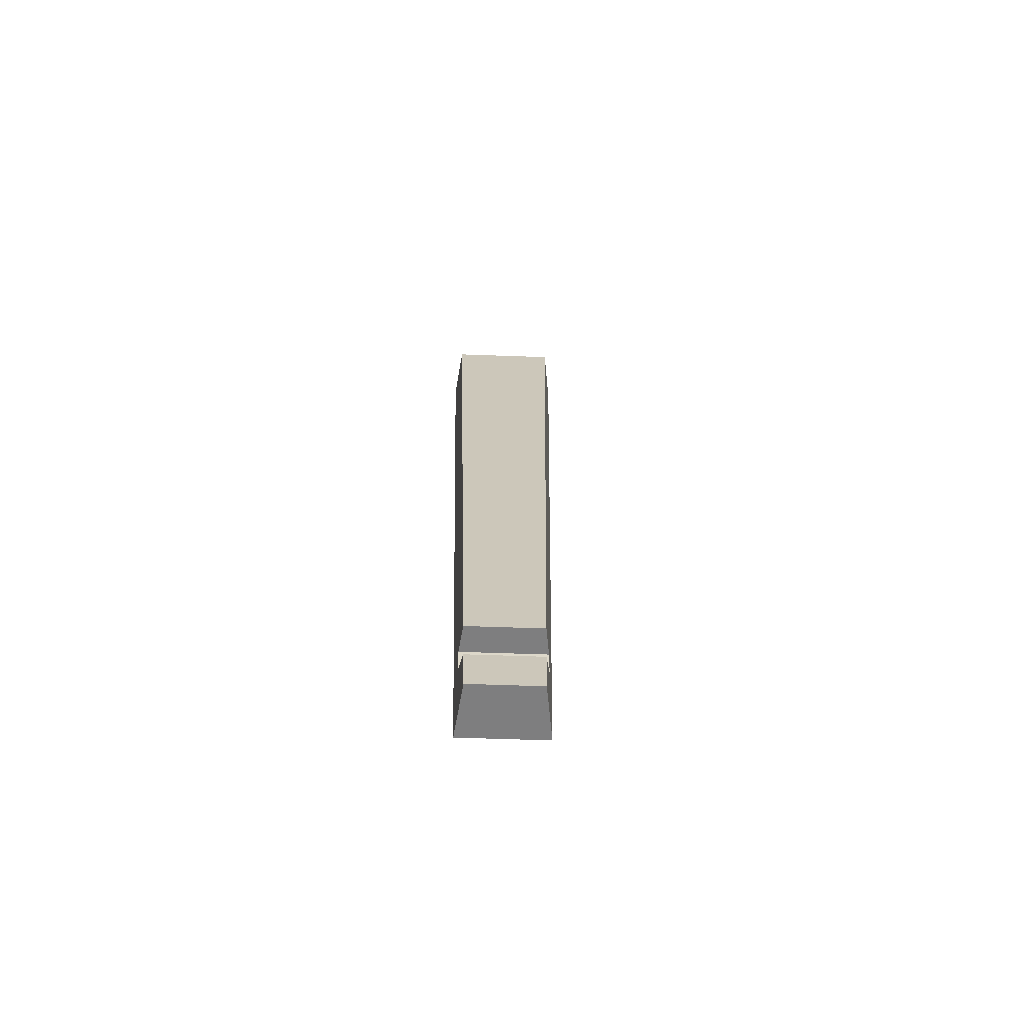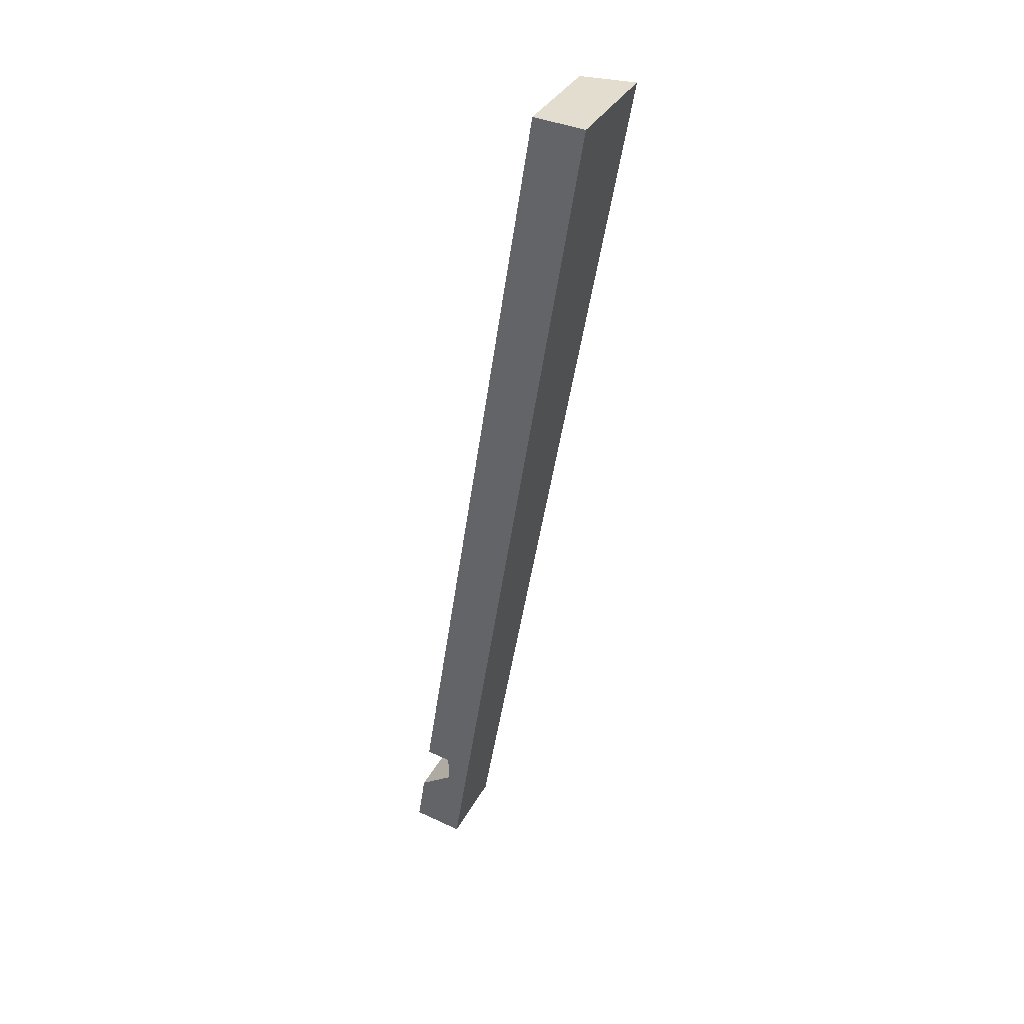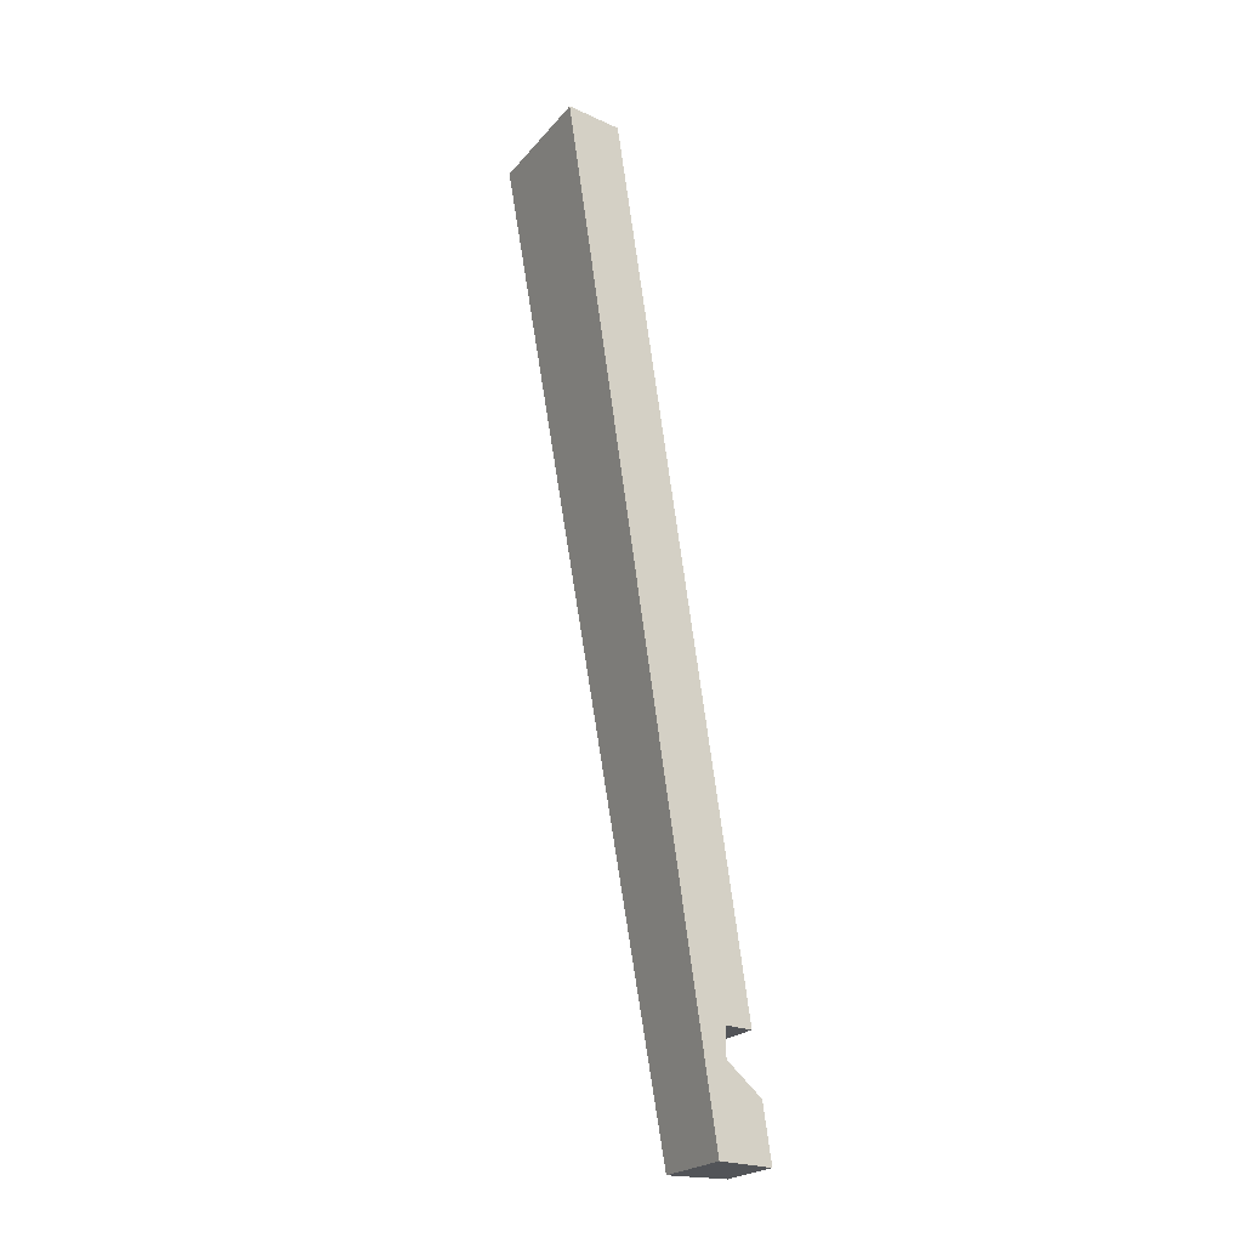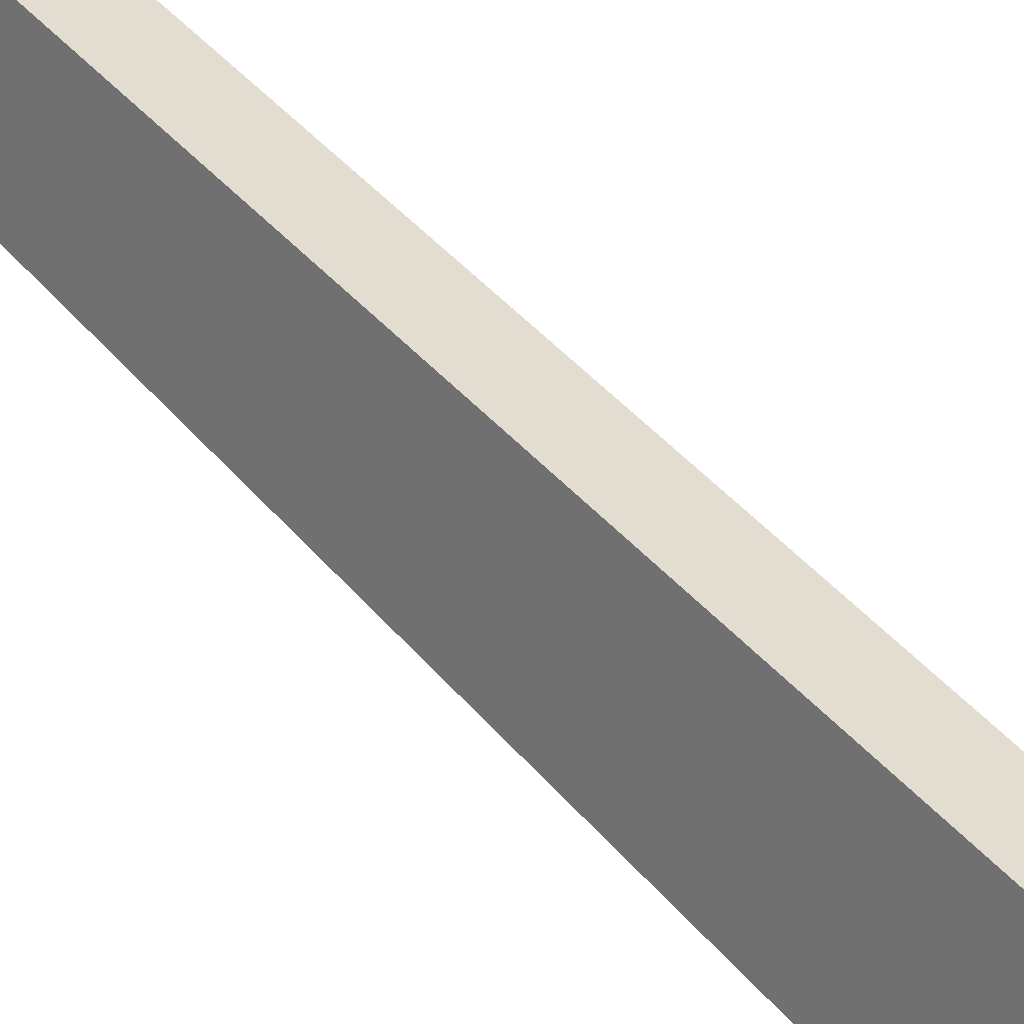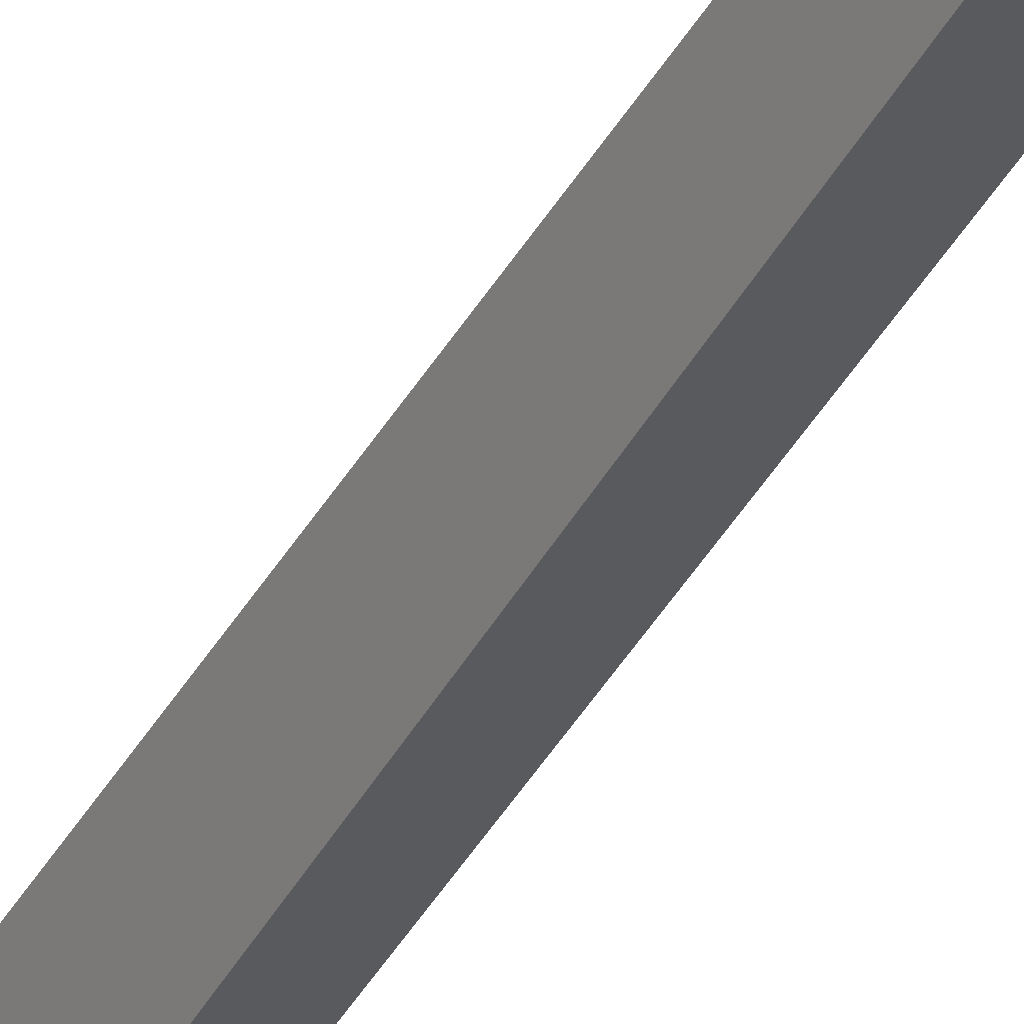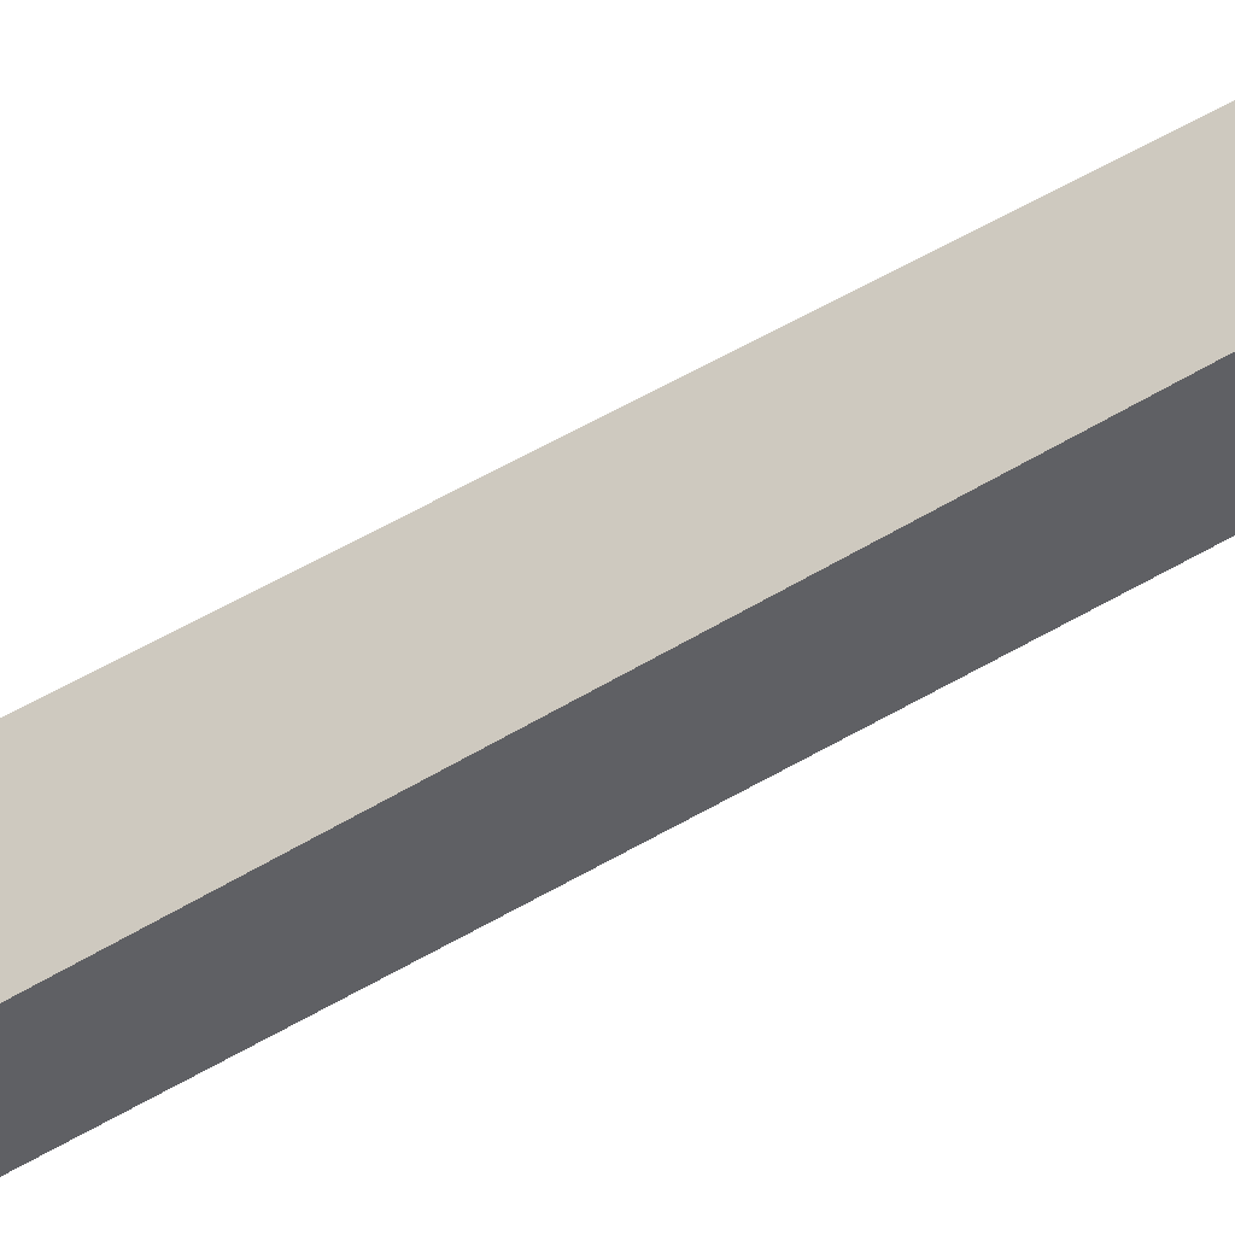
<metadata>
{"format":"obj","ext":"obj","renderer":"f3d","projection":"perspective","resolution":1024,"background":"white","views":[{"elev":-59.4,"azim":-114.6,"up":"+Y"},{"elev":34.9,"azim":2.2,"up":"+Y"},{"elev":-23.2,"azim":127.9,"up":"+Y"},{"elev":57.4,"azim":130.5,"up":"+Z"},{"elev":-41.9,"azim":-34.3,"up":"+Z"},{"elev":-62.3,"azim":-67.1,"up":"+Z"}]}
</metadata>
<code>
o Group_53_23/Group_53/mesh88/mesh88-geometry#mesh88-geometry
v 0.2638 -0.4916 0.146
v 0.4436 0.4337 0.1114
v 0.2947 -0.4916 0.07146
v 0.3973 0.4337 0.2231
v 0.391 0.4337 0.09727
v 0.2165 -0.4917 0.1188
v 0.3501 0.4337 0.1959
v 0.2856 -0.3841 0.06906
v 0.242 -0.4916 0.05735
v 0.2557 -0.4114 0.1414
v 0.2557 -0.3841 0.1414
v 0.2593 -0.3841 0.06199
v 0.2856 -0.4114 0.06906
v 0.2321 -0.3841 0.1277
v 0.2242 -0.4386 0.1232
v 0.2505 -0.4386 0.05964
f 1 2 3
f 2 1 4
f 3 2 1
f 4 1 2
f 5 3 2
f 2 3 5
f 3 6 1
f 1 6 3
f 1 7 4
f 4 7 1
f 7 2 4
f 4 2 7
f 3 5 8
f 8 5 3
f 2 7 5
f 5 7 2
f 6 3 9
f 9 3 6
f 6 10 1
f 1 10 6
f 7 1 11
f 11 1 7
f 8 5 12
f 12 5 8
f 13 3 8
f 8 3 13
f 14 5 7
f 7 5 14
f 3 13 9
f 9 13 3
f 9 15 6
f 6 15 9
f 10 6 15
f 15 6 10
f 11 1 10
f 10 1 11
f 7 11 14
f 14 11 7
f 5 14 12
f 12 14 5
f 14 8 12
f 12 8 14
f 8 10 13
f 13 10 8
f 9 13 16
f 16 13 9
f 15 9 16
f 16 9 15
f 15 13 10
f 10 13 15
f 10 8 11
f 11 8 10
f 8 14 11
f 11 14 8
f 13 15 16
f 16 15 13

</code>
